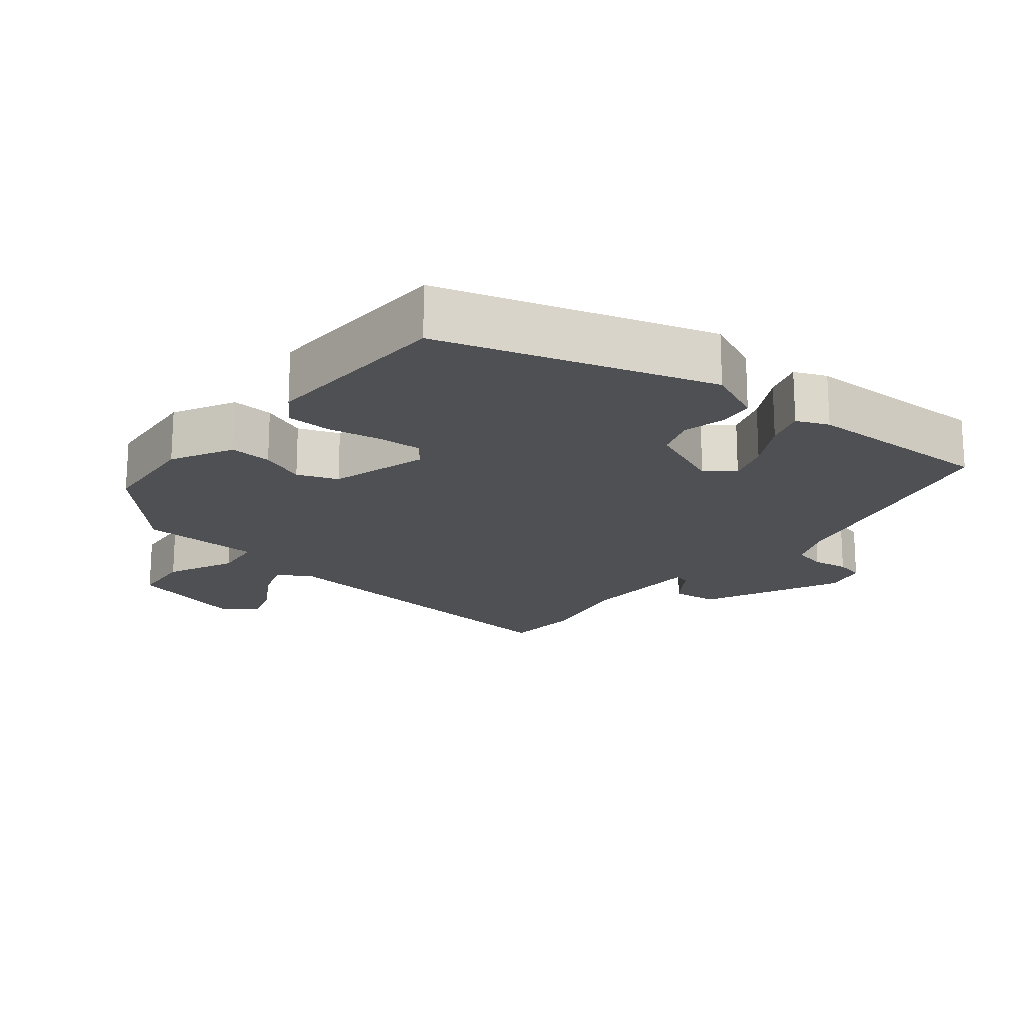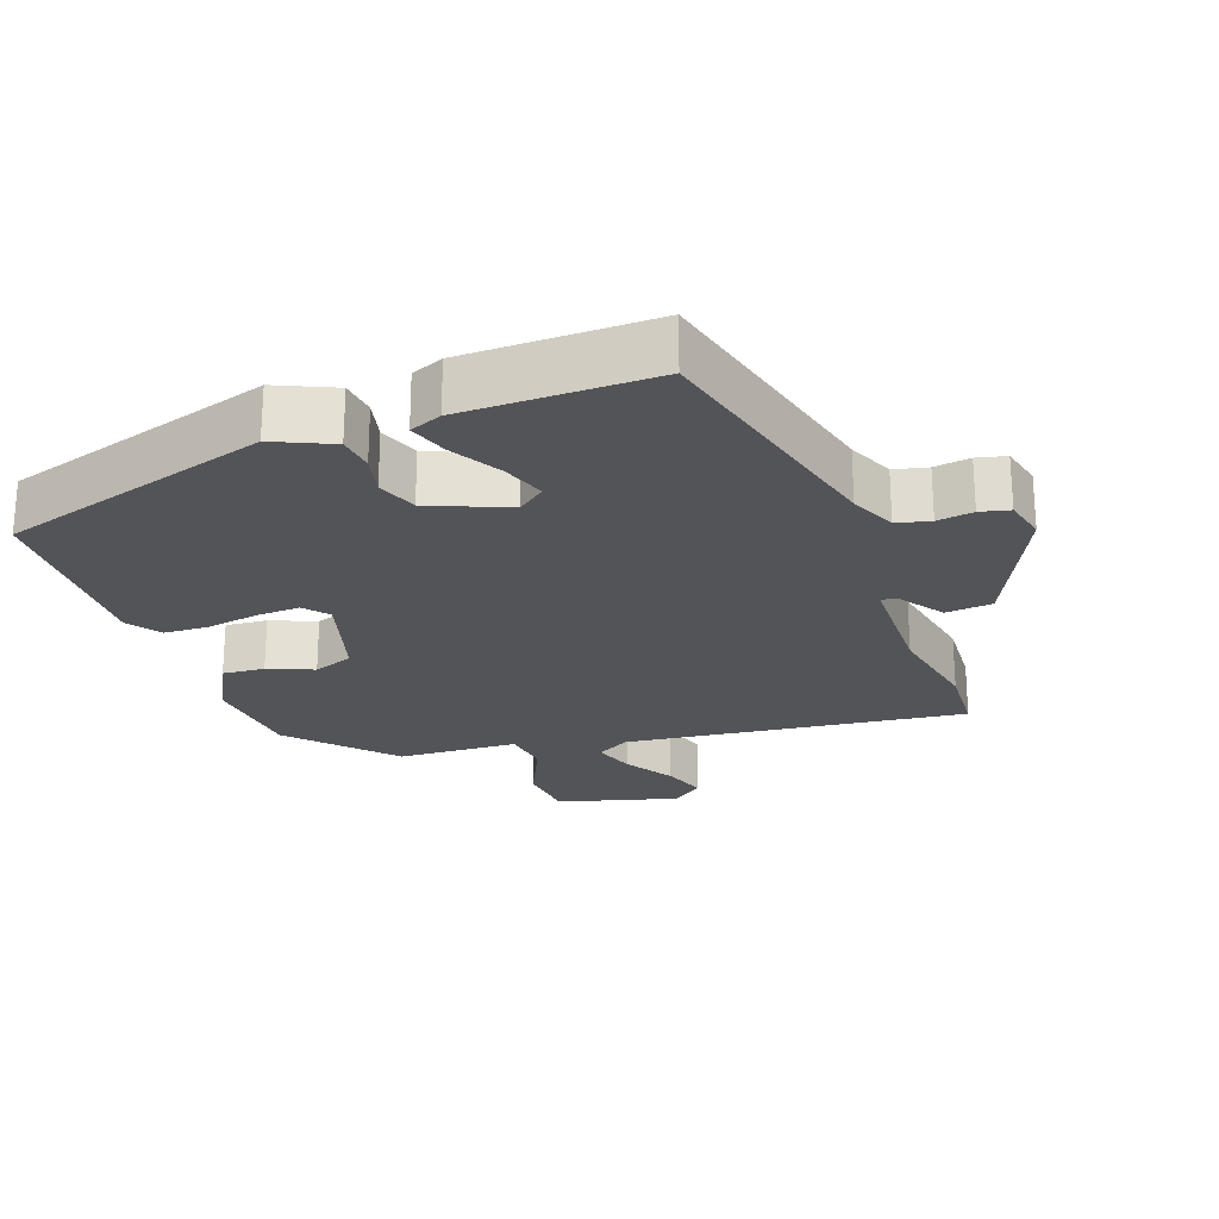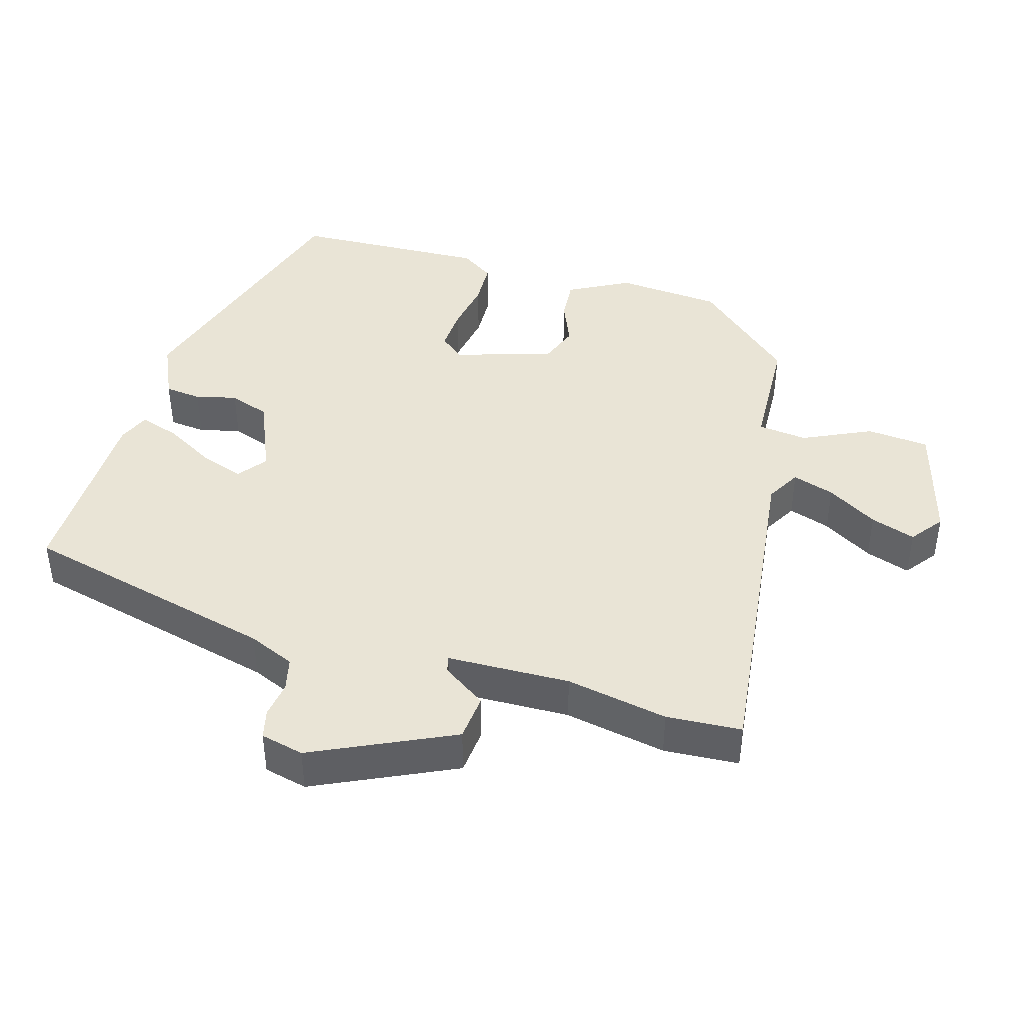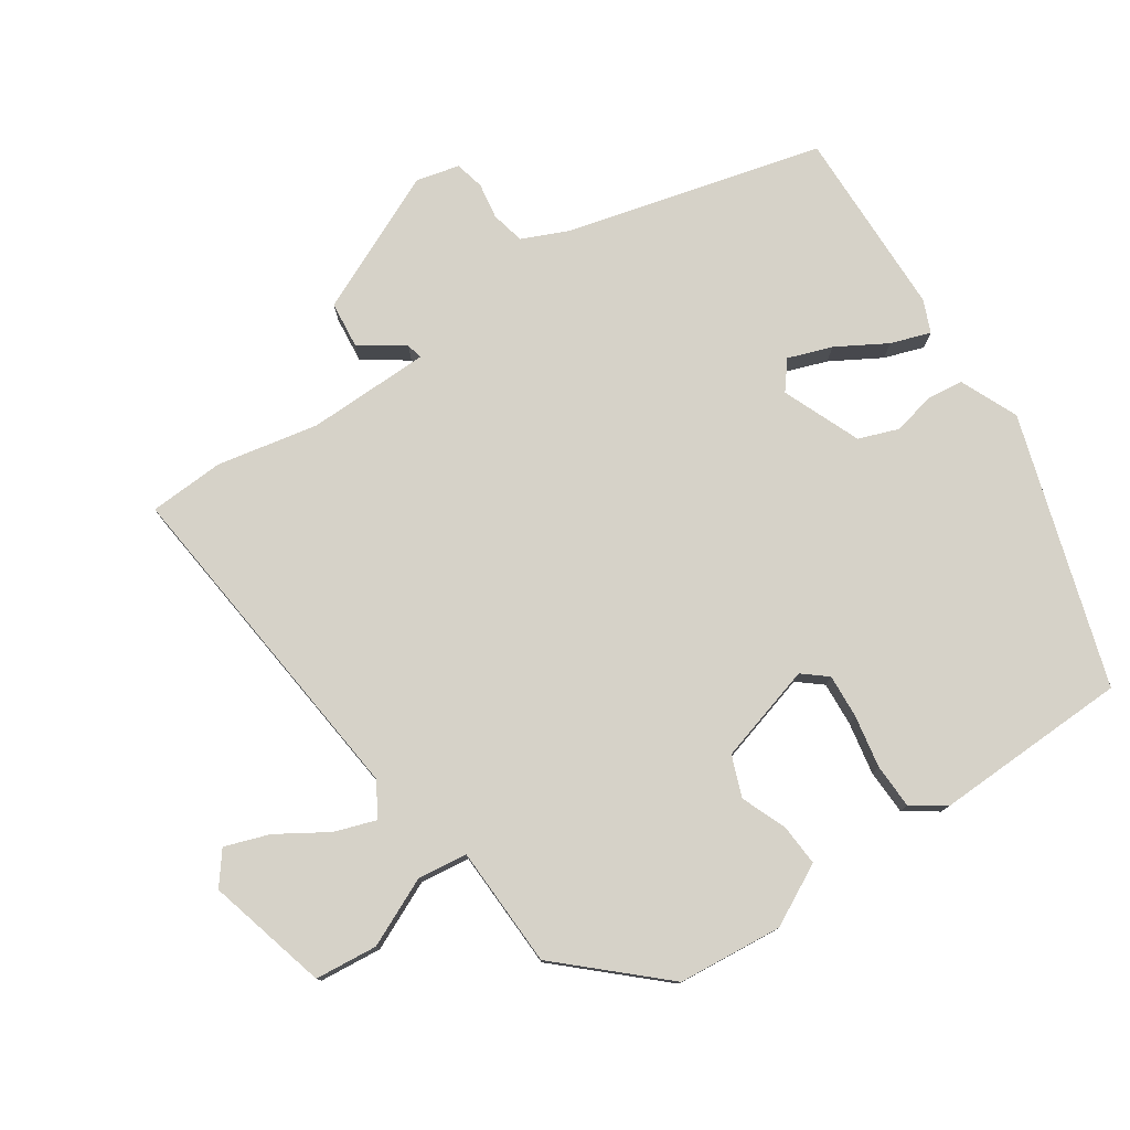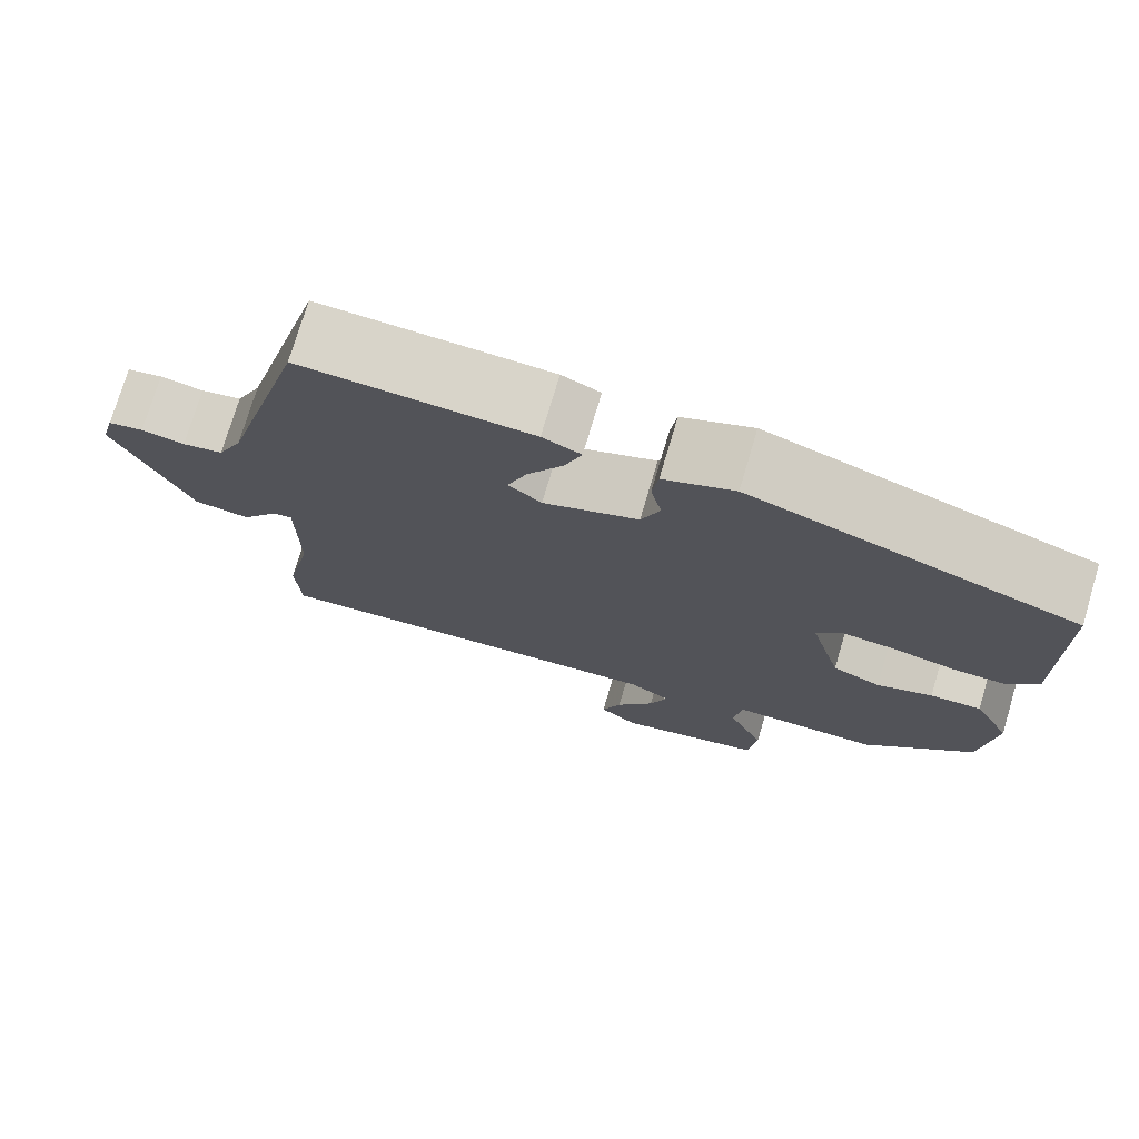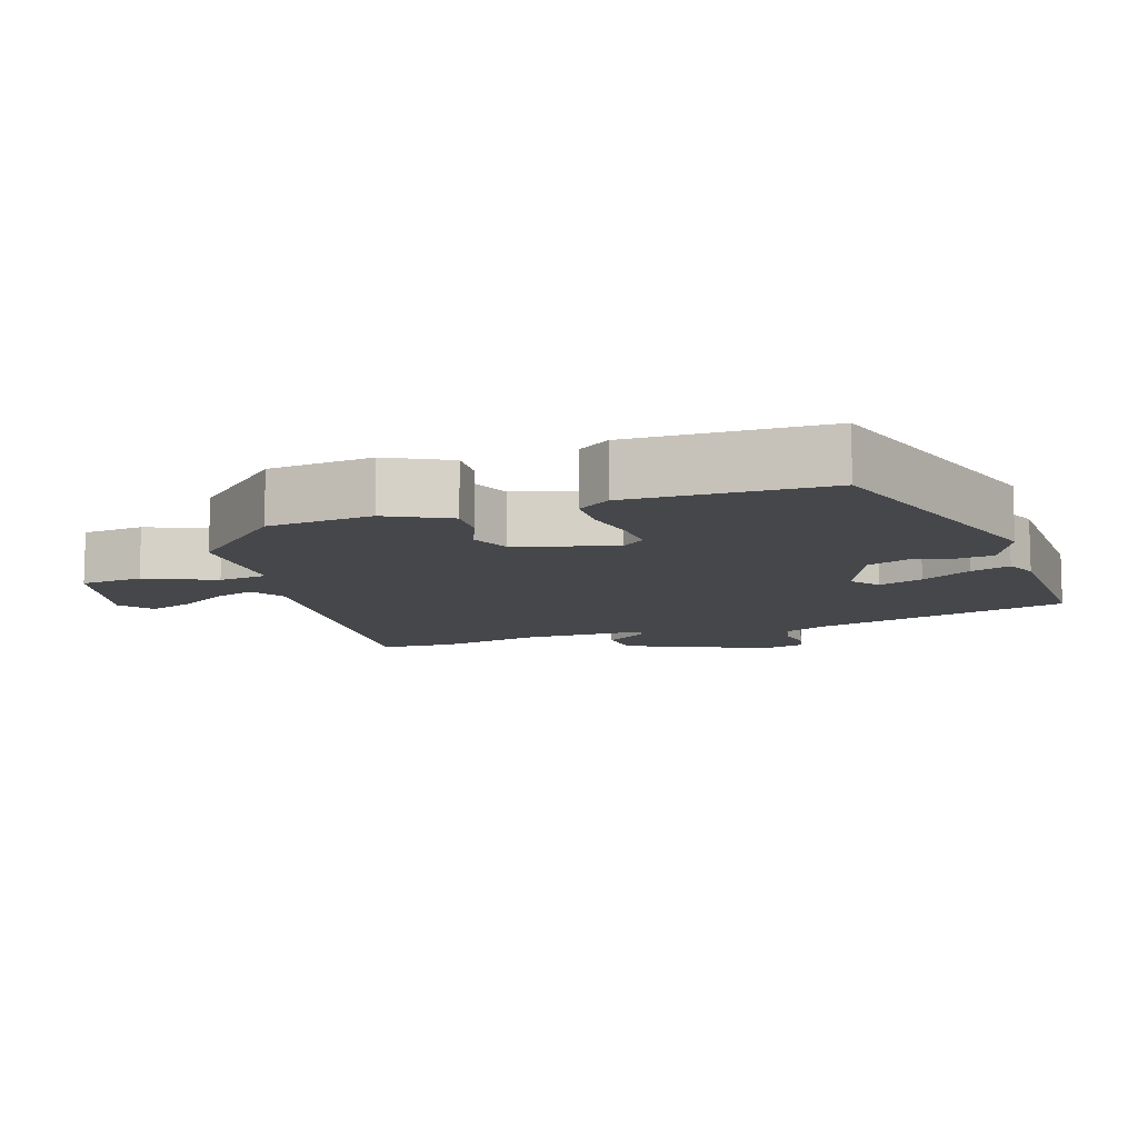
<metadata>
{"format":"obj","ext":"obj","renderer":"f3d","projection":"perspective","resolution":1024,"background":"white","views":[{"elev":-18.6,"azim":-40.2,"up":"+Y"},{"elev":-23.4,"azim":18.5,"up":"+Y"},{"elev":42.4,"azim":104.8,"up":"+Y"},{"elev":78.0,"azim":-124.7,"up":"+Y"},{"elev":75.1,"azim":-163.4,"up":"+Z"},{"elev":-10.4,"azim":-72.1,"up":"+Y"}]}
</metadata>
<code>
v 0.502 0.07 -0.457
v 0.498 0.07 -0.564
v 0.012 0.07 -0.52
v -0.036 0.07 -0.549
v -0.015 0.07 -0.608
v 0.03 0.07 -0.678
v 0.053 0.07 -0.741
v 0.008 0.07 -0.777
v -0.165 0.07 -0.734
v -0.175 0.07 -0.645
v -0.132 0.07 -0.547
v -0.142 0.07 -0.477
v -0.315 0.07 -0.474
v -0.445 0.07 -0.337
v -0.461 0.07 -0.188
v -0.417 0.07 -0.1
v -0.357 0.07 -0.103
v -0.292 0.07 -0.128
v -0.235 0.07 -0.105
v -0.197 0.07 0.035
v -0.226 0.07 0.069
v -0.289 0.07 0.064
v -0.363 0.07 0.049
v -0.427 0.07 0.05
v -0.46 0.07 0.096
v -0.456 0.07 0.374
v -0.074 0.07 0.5
v 0.009 0.07 0.465
v 0.016 0.07 0.413
v 0.003 0.07 0.354
v 0.025 0.07 0.297
v 0.137 0.07 0.253
v 0.176 0.07 0.285
v 0.153 0.07 0.347
v 0.111 0.07 0.417
v 0.091 0.07 0.473
v 0.136 0.07 0.493
v 0.406 0.07 0.503
v 0.505 0.07 0.141
v 0.535 0.07 0.076
v 0.583 0.07 0.066
v 0.634 0.07 0.075
v 0.676 0.07 0.066
v 0.692 0.07 0.005
v 0.604 0.07 -0.196
v 0.538 0.07 -0.204
v 0.494 0.07 -0.143
v 0.471 0.07 -0.138
v 0.471 0.07 -0.313
v 0.502 0 -0.457
v 0.498 0 -0.564
v 0.012 0 -0.52
v -0.036 0 -0.549
v -0.015 0 -0.608
v 0.03 0 -0.678
v 0.053 0 -0.741
v 0.008 0 -0.777
v -0.165 0 -0.734
v -0.175 0 -0.645
v -0.132 0 -0.547
v -0.142 0 -0.477
v -0.315 0 -0.474
v -0.445 0 -0.337
v -0.461 0 -0.188
v -0.417 0 -0.1
v -0.357 0 -0.103
v -0.292 0 -0.128
v -0.235 0 -0.105
v -0.197 0 0.035
v -0.226 0 0.069
v -0.289 0 0.064
v -0.363 0 0.049
v -0.427 0 0.05
v -0.46 0 0.096
v -0.456 0 0.374
v -0.074 0 0.5
v 0.009 0 0.465
v 0.016 0 0.413
v 0.003 0 0.354
v 0.025 0 0.297
v 0.137 0 0.253
v 0.176 0 0.285
v 0.153 0 0.347
v 0.111 0 0.417
v 0.091 0 0.473
v 0.136 0 0.493
v 0.406 0 0.503
v 0.505 0 0.141
v 0.535 0 0.076
v 0.583 0 0.066
v 0.634 0 0.075
v 0.676 0 0.066
v 0.692 0 0.005
v 0.604 0 -0.196
v 0.538 0 -0.204
v 0.494 0 -0.143
v 0.471 0 -0.138
v 0.471 0 -0.313
f 44 45 46 47
f 44 47 48
f 41 42 43 44
f 40 41 44 48
f 39 40 48
f 38 39 48
f 37 38 48 49
f 34 35 36 37
f 33 34 37 49
f 27 28 29 30
f 27 30 31
f 26 27 31
f 25 26 31 32
f 22 23 24 25
f 21 22 25 32
f 15 16 17 18
f 13 14 15 18
f 12 13 18 19
f 8 9 10 11
f 8 11 12
f 5 6 7 8
f 4 5 8 12
f 3 4 12 19
f 32 33 49 1
f 20 21 32 1
f 3 19 20
f 1 2 3 20
f 96 95 94 93
f 97 96 93
f 93 92 91 90
f 97 93 90 89
f 97 89 88
f 97 88 87
f 98 97 87 86
f 86 85 84 83
f 98 86 83 82
f 79 78 77 76
f 80 79 76
f 80 76 75
f 81 80 75 74
f 74 73 72 71
f 81 74 71 70
f 67 66 65 64
f 67 64 63 62
f 68 67 62 61
f 60 59 58 57
f 61 60 57
f 57 56 55 54
f 61 57 54 53
f 68 61 53 52
f 50 98 82 81
f 50 81 70 69
f 69 68 52
f 69 52 51 50
f 1 50 51 2
f 2 51 52 3
f 3 52 53 4
f 4 53 54 5
f 5 54 55 6
f 6 55 56 7
f 7 56 57 8
f 8 57 58 9
f 9 58 59 10
f 10 59 60 11
f 11 60 61 12
f 12 61 62 13
f 13 62 63 14
f 14 63 64 15
f 15 64 65 16
f 16 65 66 17
f 17 66 67 18
f 18 67 68 19
f 19 68 69 20
f 20 69 70 21
f 21 70 71 22
f 22 71 72 23
f 23 72 73 24
f 24 73 74 25
f 25 74 75 26
f 26 75 76 27
f 27 76 77 28
f 28 77 78 29
f 29 78 79 30
f 30 79 80 31
f 31 80 81 32
f 32 81 82 33
f 33 82 83 34
f 34 83 84 35
f 35 84 85 36
f 36 85 86 37
f 37 86 87 38
f 38 87 88 39
f 39 88 89 40
f 40 89 90 41
f 41 90 91 42
f 42 91 92 43
f 43 92 93 44
f 44 93 94 45
f 45 94 95 46
f 46 95 96 47
f 47 96 97 48
f 48 97 98 49
f 49 98 50 1

</code>
